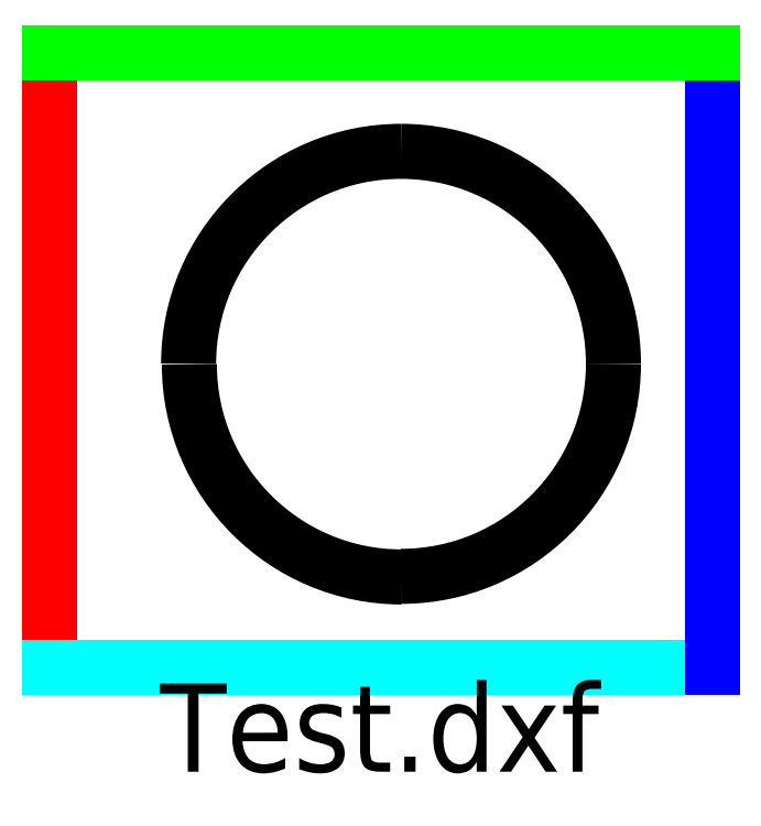
<metadata>
{"format":"dxf","ext":"dxf","renderer":"ezdxf+matplotlib","layout":"modelspace","background":"white","min_lineweight":24,"dpi":150}
</metadata>
<code>
0
SECTION
2
ENTITIES
0
LINE
8
0
10
-62.99
20
237.6
30
0
11
-62.99
21
-41.17
31
0
0
LINE
8
0
10
-62.99
20
-41.17
30
0
11
237.5
21
-41.17
31
0
0
LINE
8
0
10
237.5
20
-41.17
30
0
11
237.5
21
237.6
31
0
0
LINE
8
0
10
237.5
20
237.6
30
0
11
-62.99
21
237.6
31
0
0
INSERT
8
0
2
arc
10
-555.9
20
-362.4
30
0
0
INSERT
8
0
2
arc
10
555.3
20
-555.8
30
0
50
90
0
INSERT
8
0
2
arc
10
-555.9
20
555.3
30
0
41
-1
42
1
50
-180
0
INSERT
8
0
2
arc
10
749
20
555
30
0
50
180
0
TEXT
8
0
10
-53.42
20
-88.56
30
0
40
40
1
Test.dxf
72
     1
11
86.58
21
-88.56
31
0
0
ENDSEC
0
EOF

</code>
